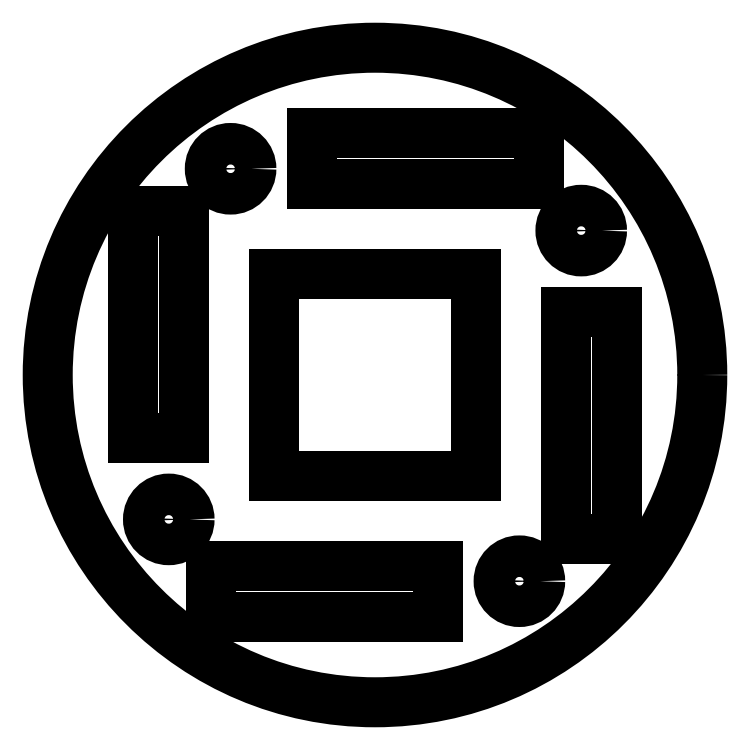
<metadata>
{"format":"dxf","ext":"dxf","renderer":"ezdxf+matplotlib","layout":"modelspace","background":"white","min_lineweight":24,"dpi":150}
</metadata>
<code>
0
SECTION
2
ENTITIES
0
CIRCLE
8
View004
10
148.5
20
105
40
26
0
LINE
8
View004
10
140.5
20
97
30
0
11
140.5
21
113
31
0
0
LINE
8
View004
10
156.5
20
97
30
0
11
140.5
21
97
31
0
0
LINE
8
View004
10
140.5
20
113
30
0
11
156.5
21
113
31
0
0
LINE
8
View004
10
156.5
20
113
30
0
11
156.5
21
97
31
0
0
CIRCLE
8
View004
10
137
20
121.4
40
1.65
0
LINE
8
View004
10
161.5
20
120.2
30
0
11
143.5
21
120.2
31
0
0
LINE
8
View004
10
161.5
20
124.2
30
0
11
161.5
21
120.2
31
0
0
LINE
8
View004
10
143.5
20
120.2
30
0
11
143.5
21
124.2
31
0
0
LINE
8
View004
10
143.5
20
124.2
30
0
11
161.5
21
124.2
31
0
0
LINE
8
View004
10
163.7
20
92
30
0
11
163.7
21
110
31
0
0
LINE
8
View004
10
167.7
20
92
30
0
11
163.7
21
92
31
0
0
LINE
8
View004
10
163.7
20
110
30
0
11
167.7
21
110
31
0
0
LINE
8
View004
10
167.7
20
110
30
0
11
167.7
21
92
31
0
0
CIRCLE
8
View004
10
164.9
20
116.5
40
1.65
0
CIRCLE
8
View004
10
160
20
88.62
40
1.65
0
LINE
8
View004
10
135.5
20
89.8
30
0
11
153.5
21
89.8
31
0
0
LINE
8
View004
10
135.5
20
85.8
30
0
11
135.5
21
89.8
31
0
0
LINE
8
View004
10
153.5
20
85.8
30
0
11
135.5
21
85.8
31
0
0
LINE
8
View004
10
153.5
20
89.8
30
0
11
153.5
21
85.8
31
0
0
LINE
8
View004
10
133.3
20
118
30
0
11
133.3
21
100
31
0
0
LINE
8
View004
10
129.3
20
118
30
0
11
133.3
21
118
31
0
0
LINE
8
View004
10
133.3
20
100
30
0
11
129.3
21
100
31
0
0
LINE
8
View004
10
129.3
20
100
30
0
11
129.3
21
118
31
0
0
CIRCLE
8
View004
10
132.1
20
93.53
40
1.65
0
ENDSEC
0
EOF

</code>
